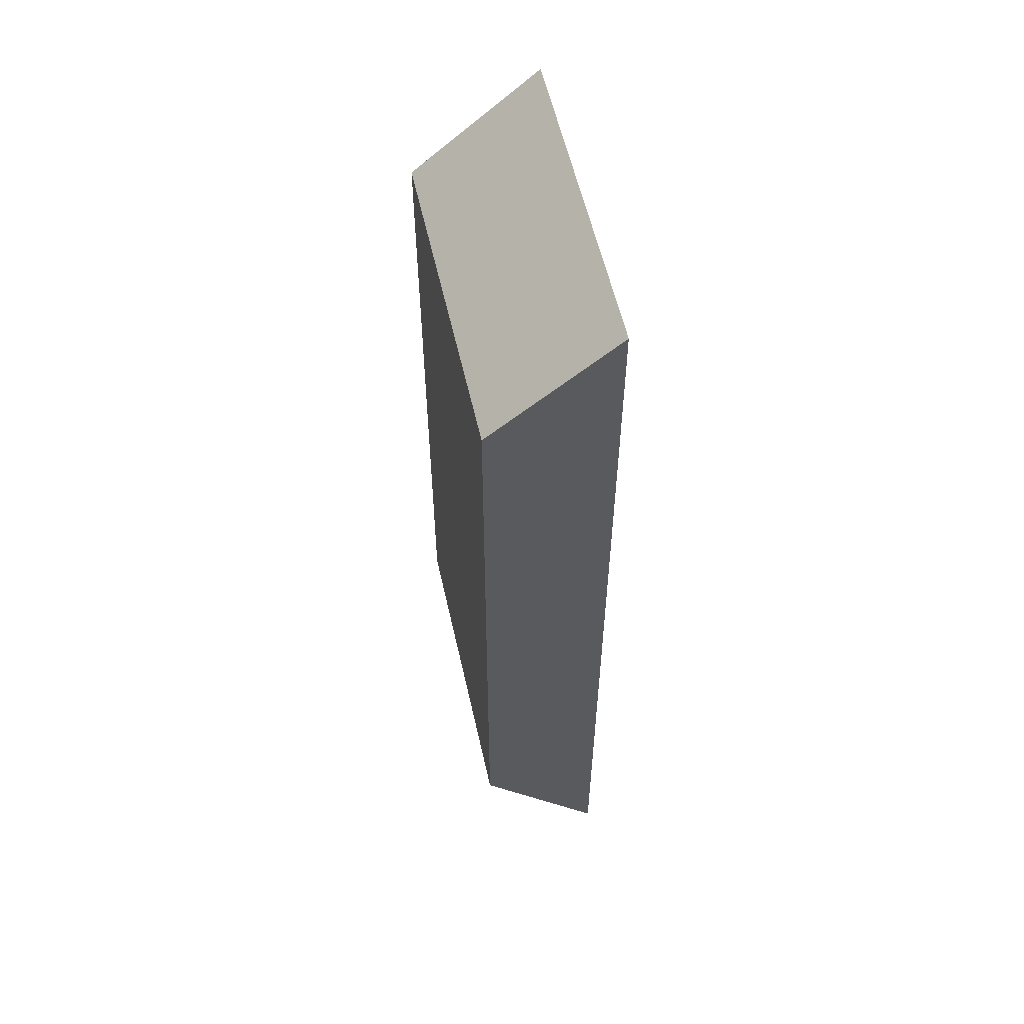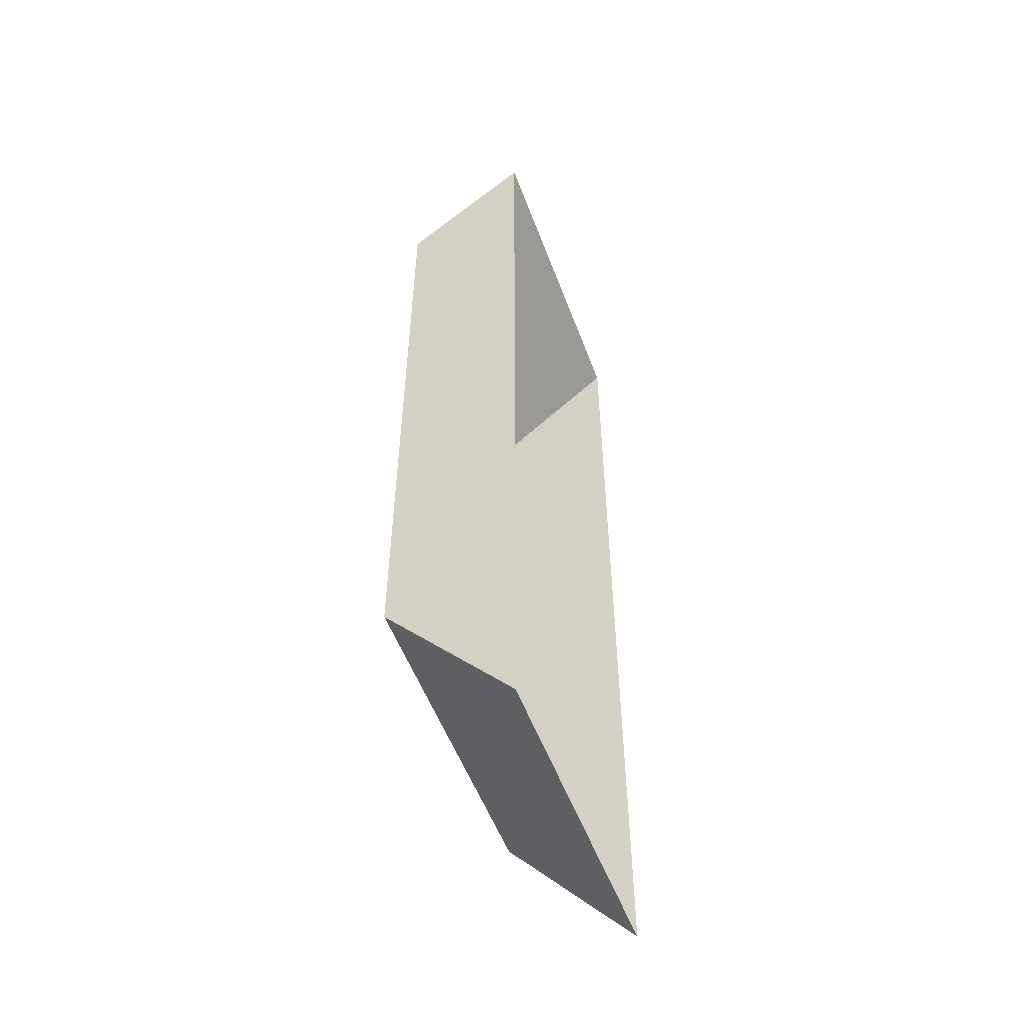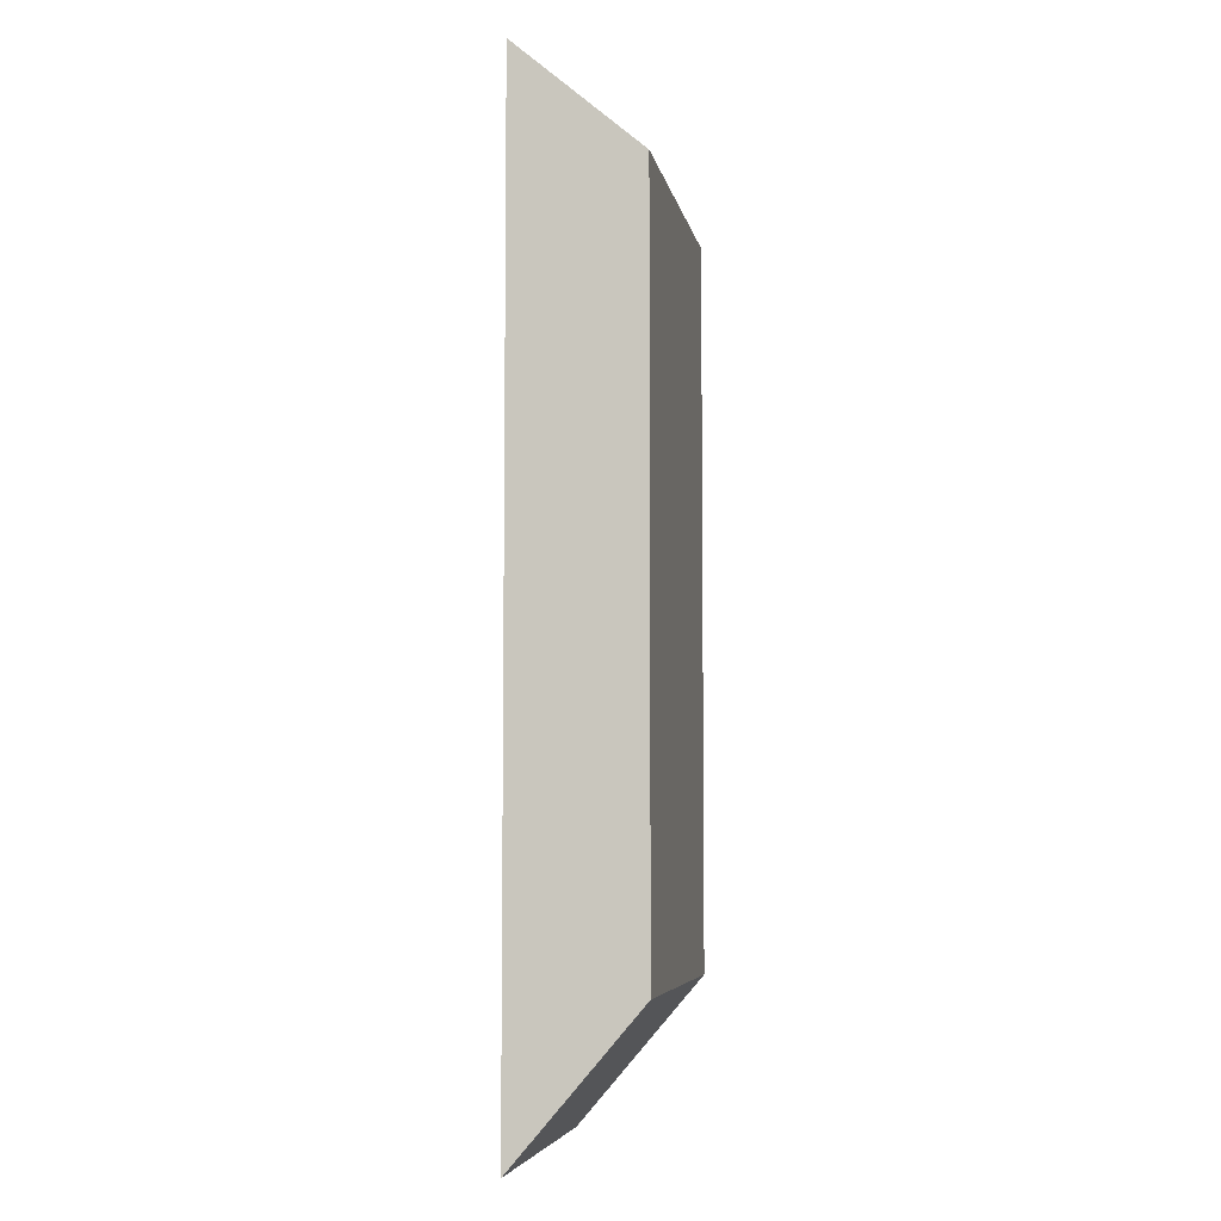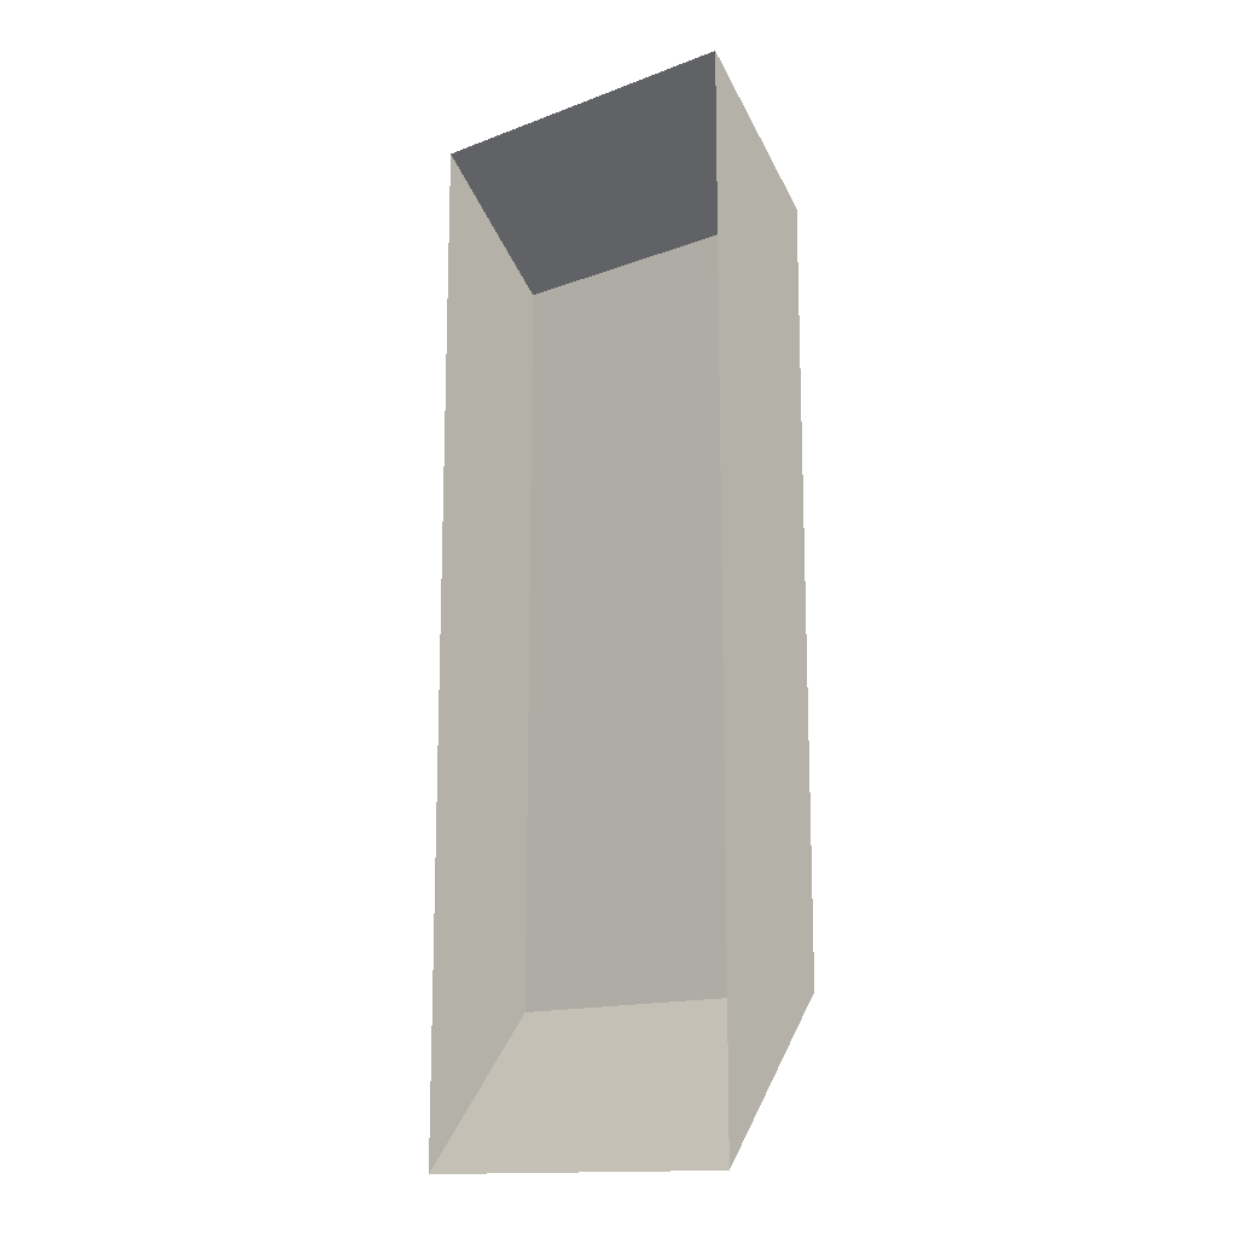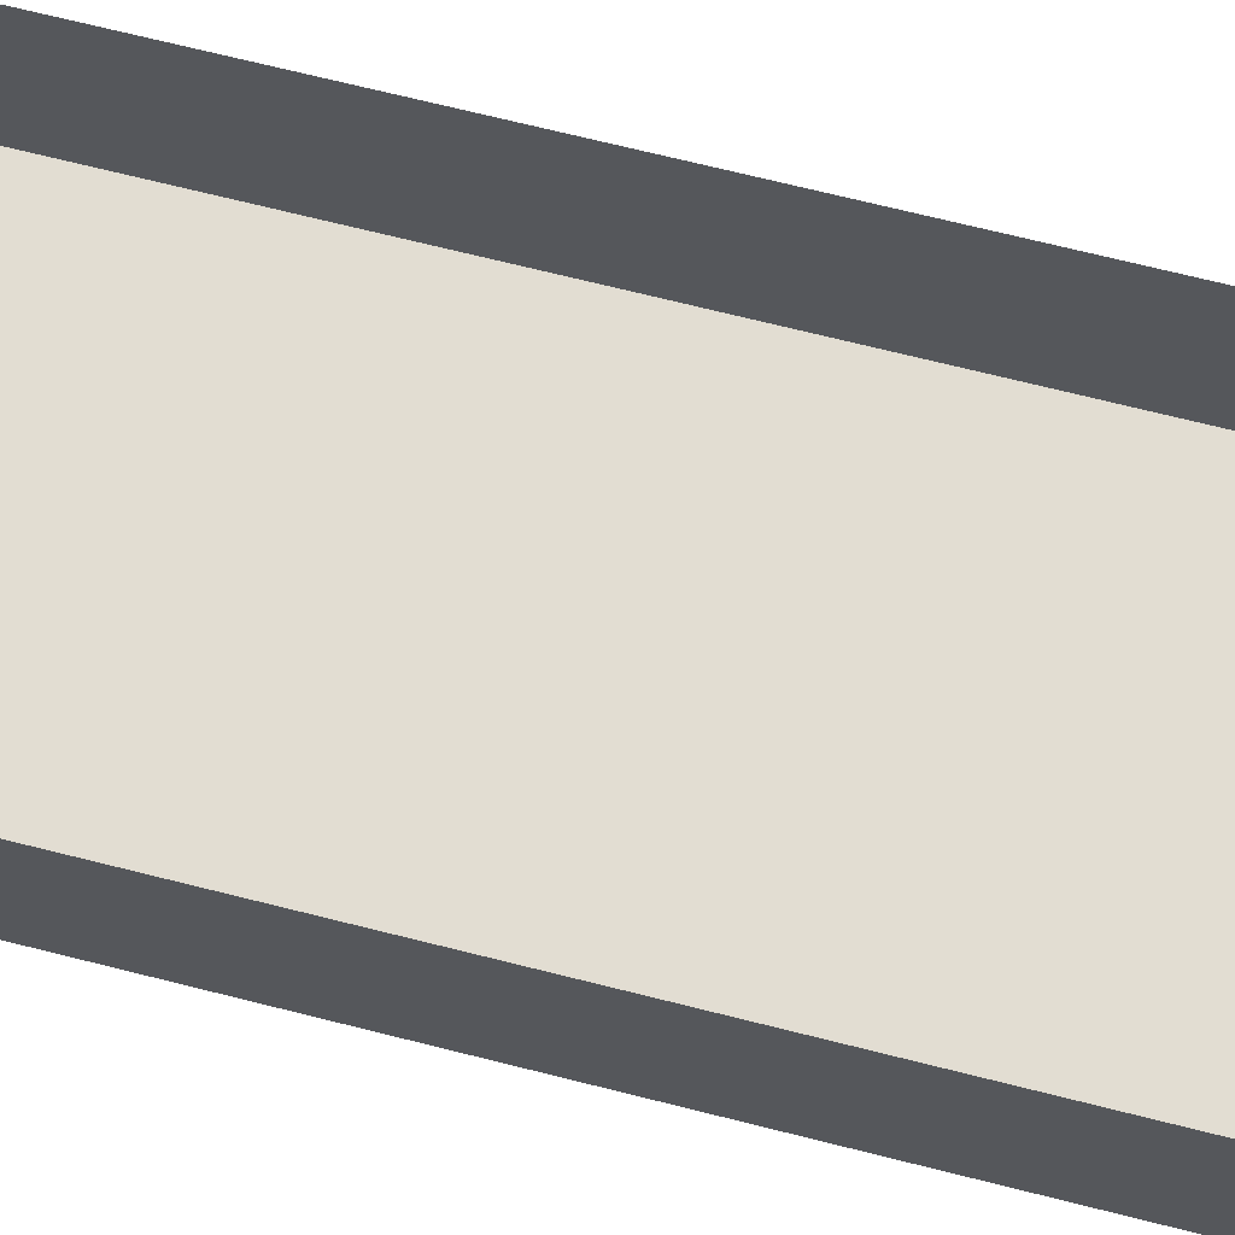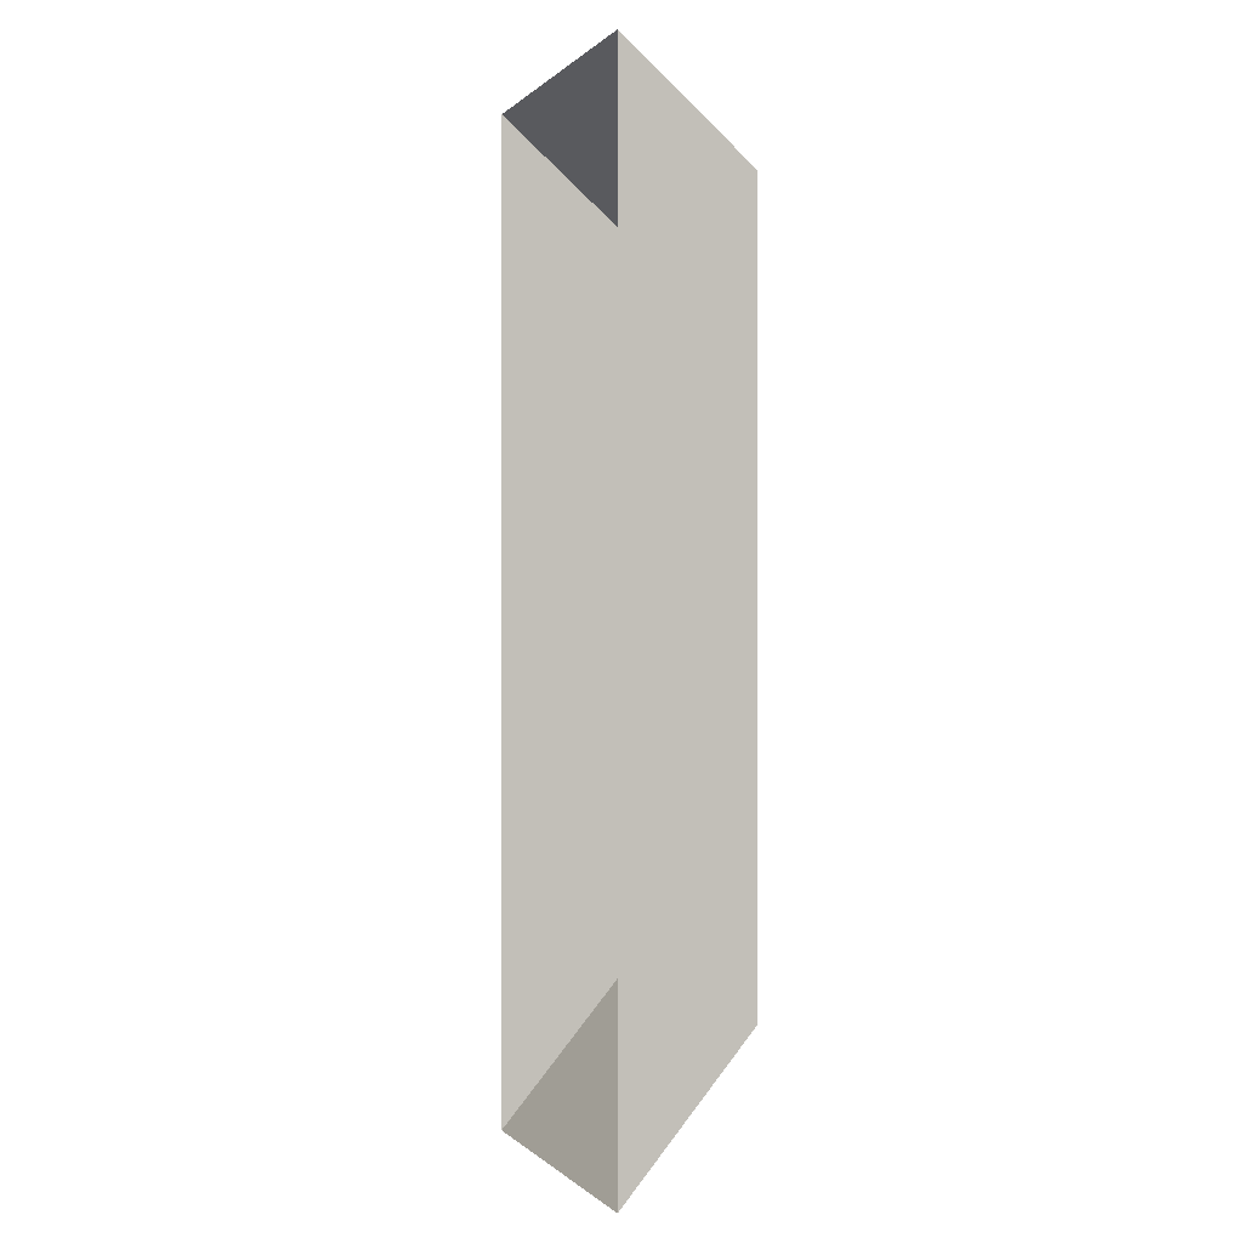
<metadata>
{"format":"obj","ext":"obj","renderer":"f3d","projection":"perspective","resolution":1024,"background":"white","views":[{"elev":57.2,"azim":77.4,"up":"+Z"},{"elev":-54.1,"azim":110.4,"up":"+Z"},{"elev":-5.8,"azim":-79.7,"up":"+Z"},{"elev":-15.0,"azim":-141.5,"up":"+Z"},{"elev":68.3,"azim":104.3,"up":"+Y"},{"elev":-0.2,"azim":-110.3,"up":"+Z"}]}
</metadata>
<code>
o mesh84/mesh84-geometry#mesh84-geometry
v -0.5681 -0.2225 -0.04929
v -0.5285 -0.2225 0.03906
v -0.5681 -0.2225 0.03906
v -0.5285 -0.2225 -0.04929
v -0.5285 -0.207 0.05225
v -0.5681 -0.207 -0.06745
v -0.5285 -0.207 -0.06745
v -0.5681 -0.207 0.05225
f 1 2 3
f 2 1 4
f 3 2 1
f 4 1 2
f 5 3 2
f 2 3 5
f 3 6 1
f 1 6 3
f 1 7 4
f 4 7 1
f 7 2 4
f 4 2 7
f 3 5 8
f 8 5 3
f 2 7 5
f 5 7 2
f 6 3 8
f 8 3 6
f 7 1 6
f 6 1 7

</code>
